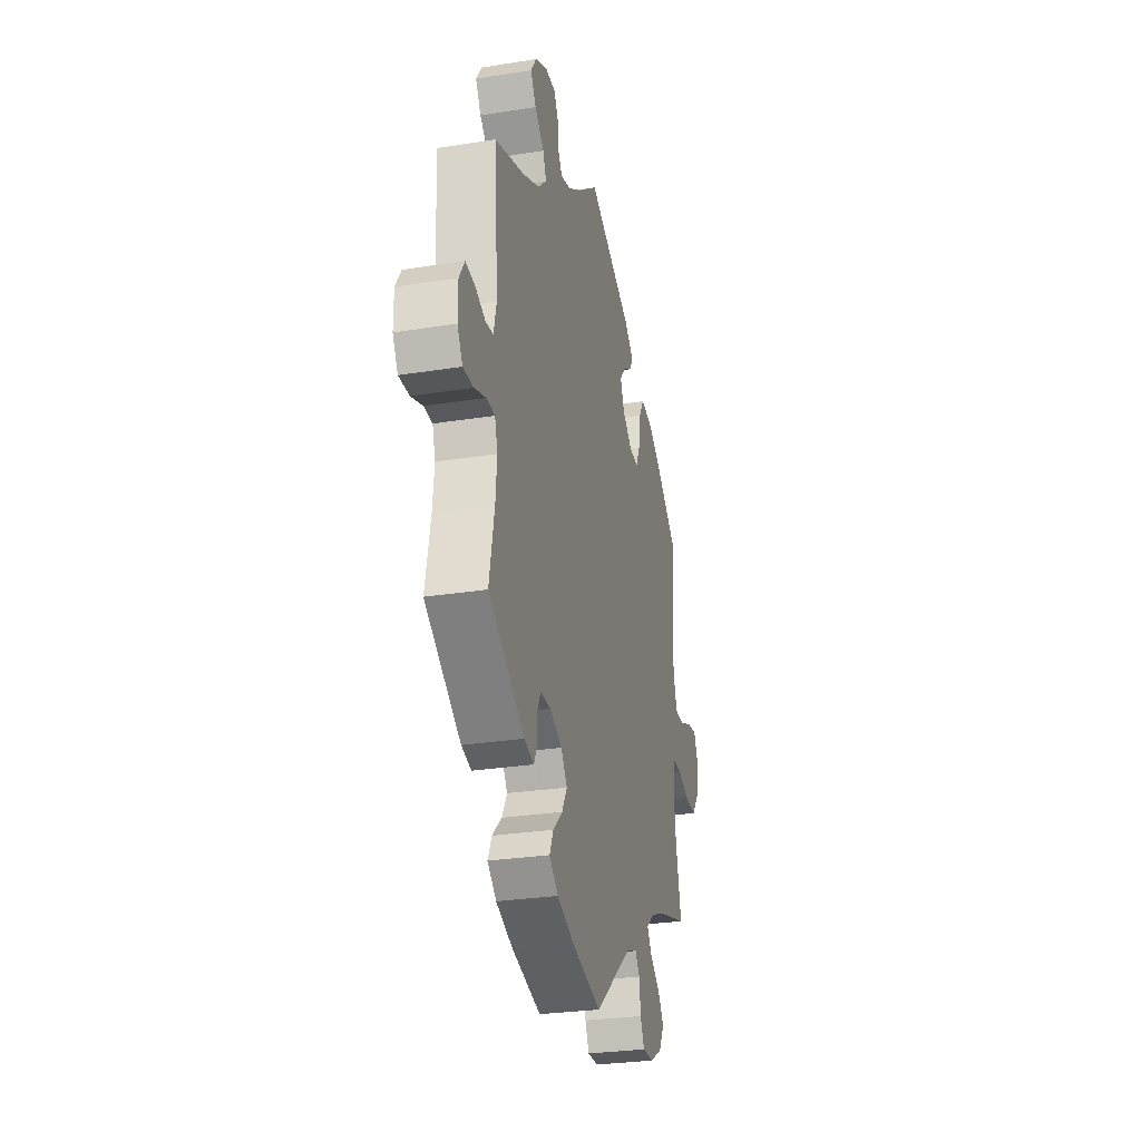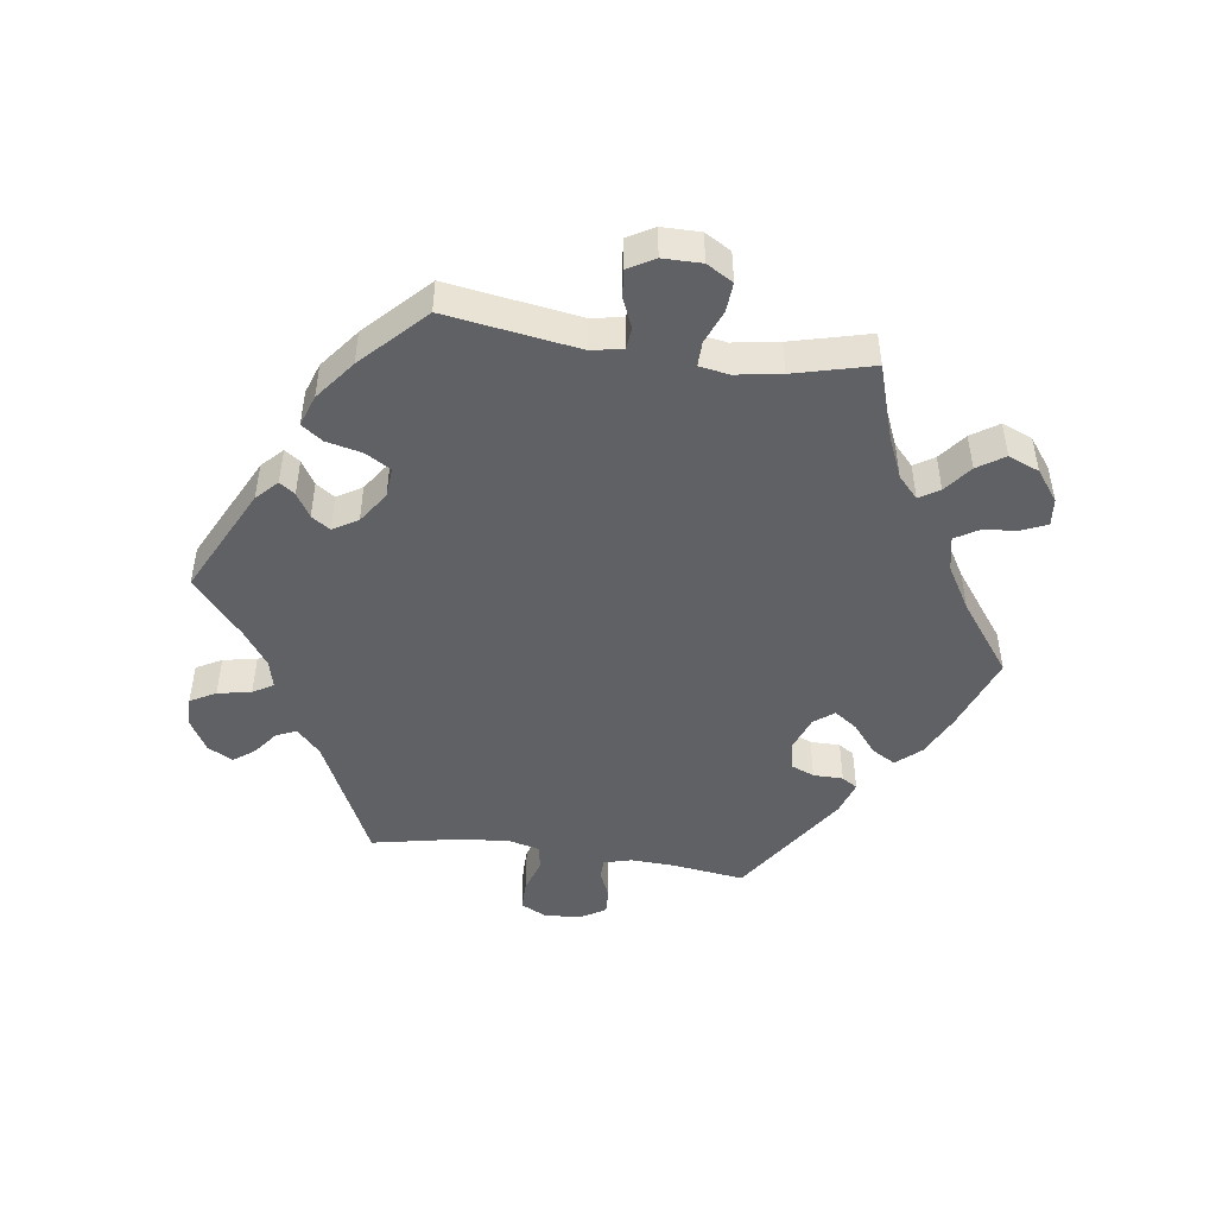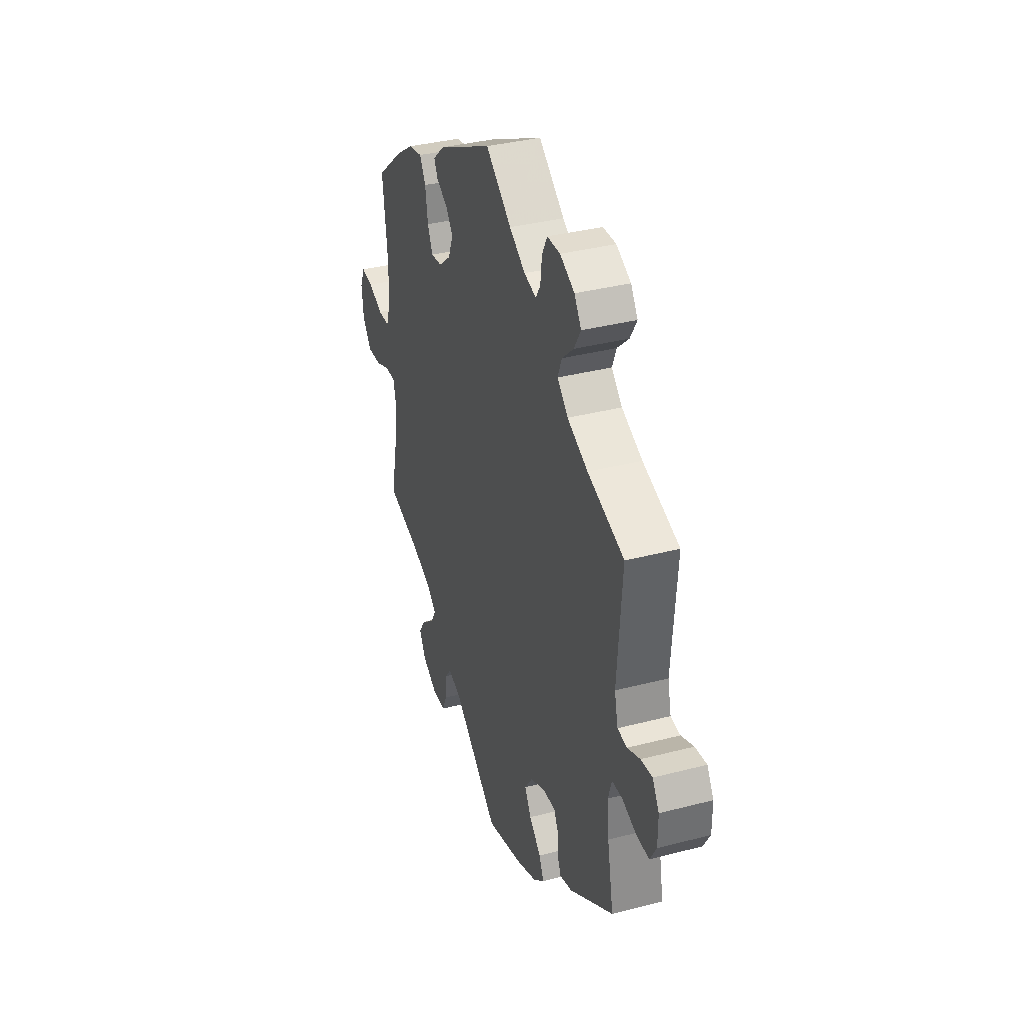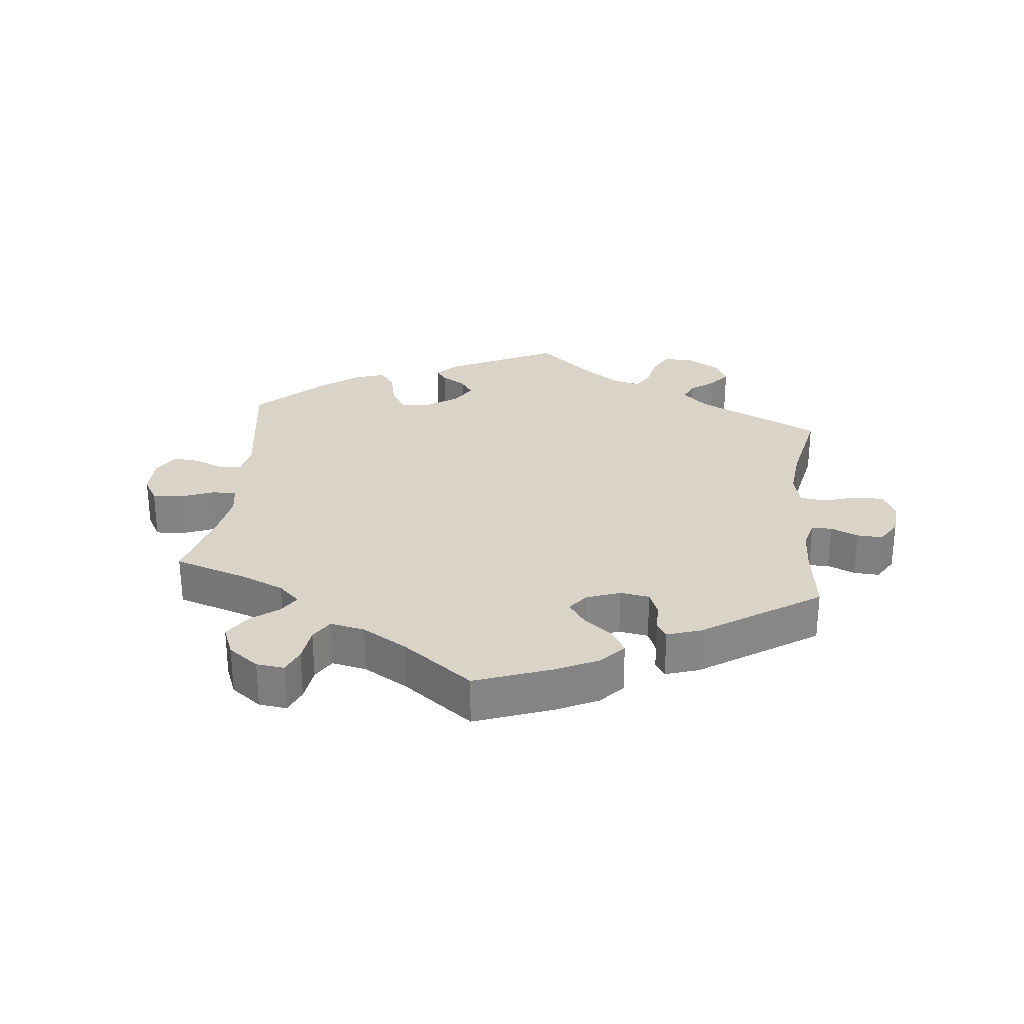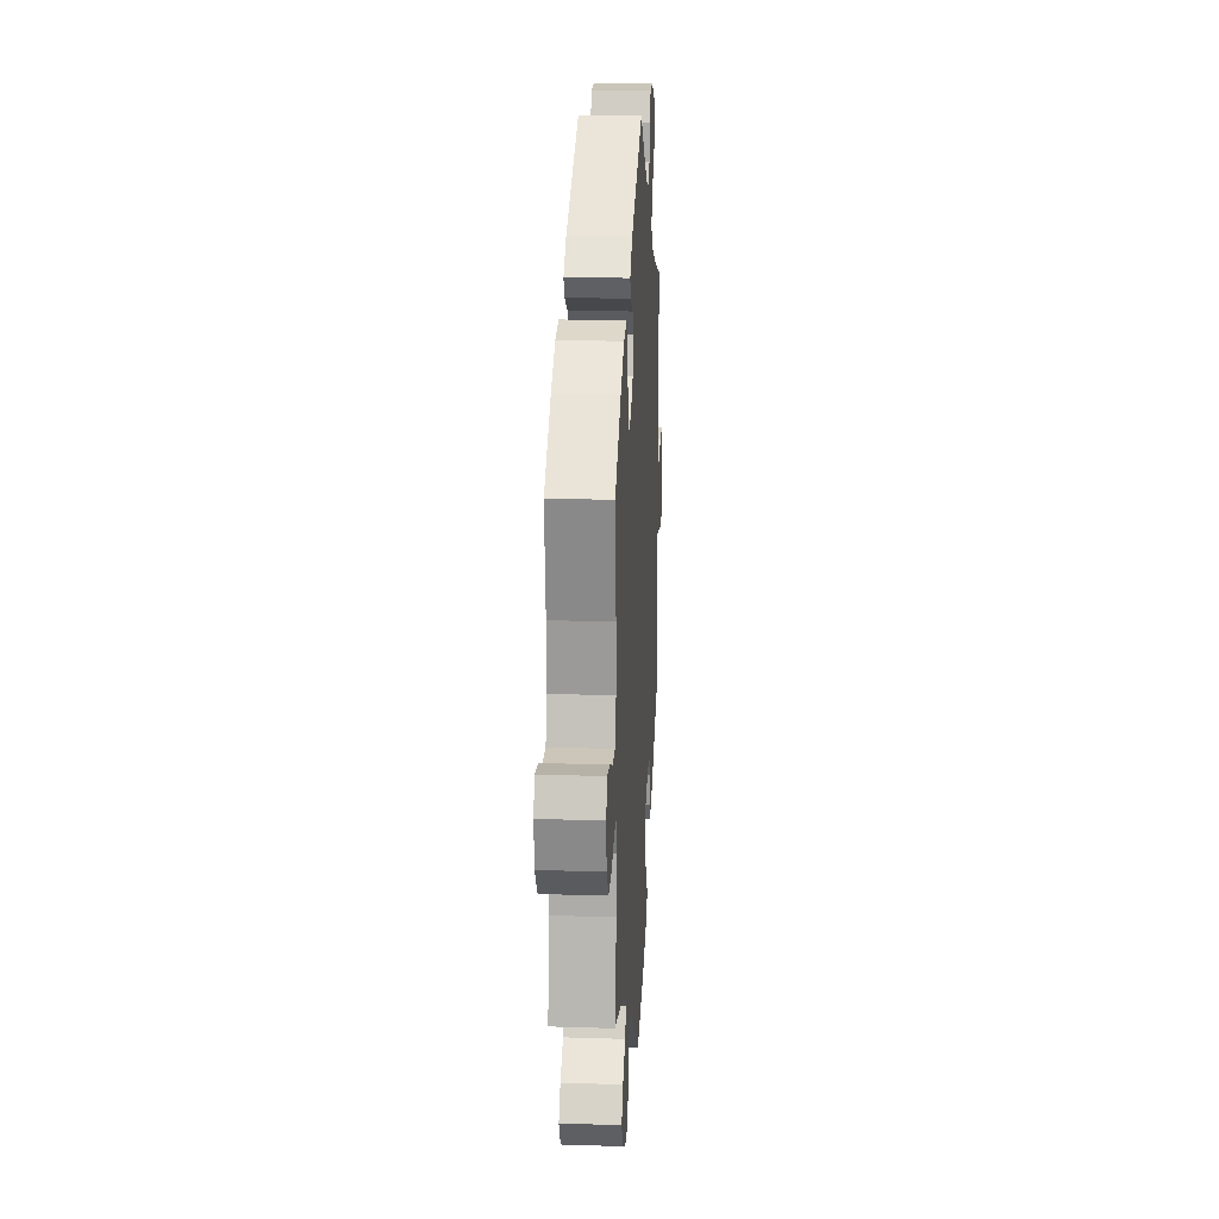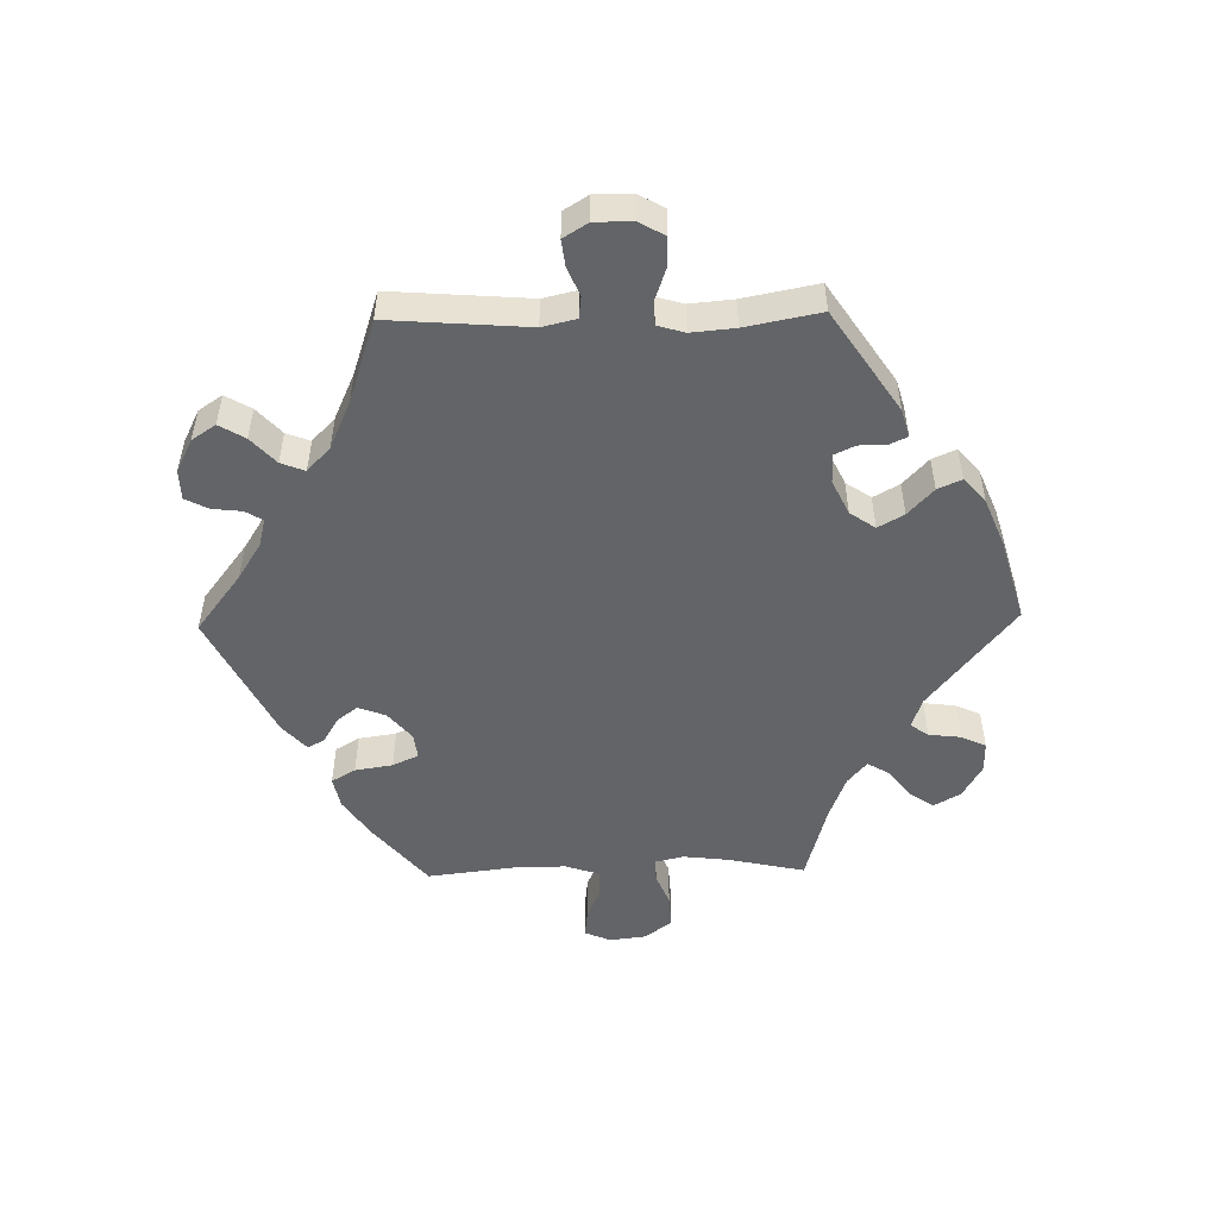
<metadata>
{"format":"obj","ext":"obj","renderer":"f3d","projection":"perspective","resolution":1024,"background":"white","views":[{"elev":-28.0,"azim":103.6,"up":"+Z"},{"elev":-47.7,"azim":-158.2,"up":"+Y"},{"elev":36.1,"azim":71.2,"up":"+Z"},{"elev":28.5,"azim":-53.8,"up":"+Y"},{"elev":19.4,"azim":-86.6,"up":"+Z"},{"elev":-51.1,"azim":91.2,"up":"+Y"}]}
</metadata>
<code>
v 0.089 0.07 0.51
v 0.144 0.07 0.475
v 0.186 0.07 0.464
v 0.202 0.07 0.49
v 0.207 0.07 0.535
v 0.225 0.07 0.57
v 0.27 0.07 0.571
v 0.32 0.07 0.546
v 0.344 0.07 0.51
v 0.321 0.07 0.471
v 0.281 0.07 0.434
v 0.267 0.07 0.398
v 0.304 0.07 0.363
v 0.375 0.07 0.331
v 0.501 0.07 0.289
v 0.485 0.07 0.079
v 0.497 0.07 0.028
v 0.53 0.07 0.024
v 0.573 0.07 0.042
v 0.613 0.07 0.047
v 0.636 0.07 0.01
v 0.636 0.07 -0.047
v 0.614 0.07 -0.086
v 0.57 0.07 -0.085
v 0.521 0.07 -0.068
v 0.485 0.07 -0.069
v 0.473 0.07 -0.11
v 0.479 0.07 -0.176
v 0.501 0.07 -0.289
v 0.348 0.07 -0.391
v 0.306 0.07 -0.403
v 0.294 0.07 -0.377
v 0.293 0.07 -0.334
v 0.278 0.07 -0.303
v 0.234 0.07 -0.304
v 0.182 0.07 -0.329
v 0.156 0.07 -0.367
v 0.178 0.07 -0.406
v 0.219 0.07 -0.444
v 0.235 0.07 -0.48
v 0.197 0.07 -0.513
v 0.126 0.07 -0.542
v 0 0.07 -0.578
v -0.159 0.07 -0.451
v -0.205 0.07 -0.435
v -0.224 0.07 -0.462
v -0.23 0.07 -0.511
v -0.247 0.07 -0.548
v -0.293 0.07 -0.548
v -0.344 0.07 -0.519
v -0.367 0.07 -0.479
v -0.342 0.07 -0.442
v -0.299 0.07 -0.408
v -0.28 0.07 -0.376
v -0.315 0.07 -0.347
v -0.381 0.07 -0.322
v -0.5 0.07 -0.289
v -0.475 0.07 -0.173
v -0.467 0.07 -0.104
v -0.477 0.07 -0.061
v -0.513 0.07 -0.062
v -0.562 0.07 -0.082
v -0.611 0.07 -0.085
v -0.642 0.07 -0.045
v -0.649 0.07 0.012
v -0.632 0.07 0.051
v -0.591 0.07 0.046
v -0.541 0.07 0.025
v -0.501 0.07 0.026
v -0.484 0.07 0.077
v -0.485 0.07 0.156
v -0.501 0.07 0.288
v -0.405 0.07 0.368
v -0.346 0.07 0.408
v -0.298 0.07 0.418
v -0.277 0.07 0.382
v -0.268 0.07 0.325
v -0.25 0.07 0.286
v -0.212 0.07 0.291
v -0.17 0.07 0.326
v -0.154 0.07 0.368
v -0.178 0.07 0.399
v -0.217 0.07 0.422
v -0.23 0.07 0.447
v -0.19 0.07 0.483
v 0 0.07 0.578
v 0.089 0 0.51
v 0.144 0 0.475
v 0.186 0 0.464
v 0.202 0 0.49
v 0.207 0 0.535
v 0.225 0 0.57
v 0.27 0 0.571
v 0.32 0 0.546
v 0.344 0 0.51
v 0.321 0 0.471
v 0.281 0 0.434
v 0.267 0 0.398
v 0.304 0 0.363
v 0.375 0 0.331
v 0.501 0 0.289
v 0.485 0 0.079
v 0.497 0 0.028
v 0.53 0 0.024
v 0.573 0 0.042
v 0.613 0 0.047
v 0.636 0 0.01
v 0.636 0 -0.047
v 0.614 0 -0.086
v 0.57 0 -0.085
v 0.521 0 -0.068
v 0.485 0 -0.069
v 0.473 0 -0.11
v 0.479 0 -0.176
v 0.501 0 -0.289
v 0.348 0 -0.391
v 0.306 0 -0.403
v 0.294 0 -0.377
v 0.293 0 -0.334
v 0.278 0 -0.303
v 0.234 0 -0.304
v 0.182 0 -0.329
v 0.156 0 -0.367
v 0.178 0 -0.406
v 0.219 0 -0.444
v 0.235 0 -0.48
v 0.197 0 -0.513
v 0.126 0 -0.542
v 0 0 -0.578
v -0.159 0 -0.451
v -0.205 0 -0.435
v -0.224 0 -0.462
v -0.23 0 -0.511
v -0.247 0 -0.548
v -0.293 0 -0.548
v -0.344 0 -0.519
v -0.367 0 -0.479
v -0.342 0 -0.442
v -0.299 0 -0.408
v -0.28 0 -0.376
v -0.315 0 -0.347
v -0.381 0 -0.322
v -0.5 0 -0.289
v -0.475 0 -0.173
v -0.467 0 -0.104
v -0.477 0 -0.061
v -0.513 0 -0.062
v -0.562 0 -0.082
v -0.611 0 -0.085
v -0.642 0 -0.045
v -0.649 0 0.012
v -0.632 0 0.051
v -0.591 0 0.046
v -0.541 0 0.025
v -0.501 0 0.026
v -0.484 0 0.077
v -0.485 0 0.156
v -0.501 0 0.288
v -0.405 0 0.368
v -0.346 0 0.408
v -0.298 0 0.418
v -0.277 0 0.382
v -0.268 0 0.325
v -0.25 0 0.286
v -0.212 0 0.291
v -0.17 0 0.326
v -0.154 0 0.368
v -0.178 0 0.399
v -0.217 0 0.422
v -0.23 0 0.447
v -0.19 0 0.483
v 0 0 0.578
f 85 86 1
f 82 83 84 85
f 81 82 85 1
f 80 81 1 2
f 79 80 2 3
f 74 75 76 77
f 74 77 78
f 71 72 73 74
f 70 71 74 78
f 69 70 78 79
f 65 66 67 68
f 65 68 69
f 64 65 69
f 61 62 63 64
f 60 61 64 69
f 56 57 58
f 55 56 58 59
f 54 55 59 60
f 50 51 52 53
f 50 53 54
f 49 50 54
f 46 47 48 49
f 45 46 49 54
f 44 45 54 60
f 38 39 40 41
f 37 38 41 42
f 30 31 32 33
f 28 29 30 33
f 27 28 33 34
f 26 27 34 35
f 22 23 24 25
f 22 25 26
f 21 22 26
f 18 19 20 21
f 17 18 21 26
f 16 17 26 35
f 14 15 16 35
f 8 9 10 11
f 8 11 12
f 7 8 12
f 4 5 6 7
f 3 4 7 12
f 79 3 12 13
f 37 42 43 44
f 36 37 44 60
f 36 60 69 79
f 35 36 79
f 13 14 35 79
f 87 172 171
f 171 170 169 168
f 87 171 168 167
f 88 87 167 166
f 89 88 166 165
f 163 162 161 160
f 164 163 160
f 160 159 158 157
f 164 160 157 156
f 165 164 156 155
f 154 153 152 151
f 155 154 151
f 155 151 150
f 150 149 148 147
f 155 150 147 146
f 144 143 142
f 145 144 142 141
f 146 145 141 140
f 139 138 137 136
f 140 139 136
f 140 136 135
f 135 134 133 132
f 140 135 132 131
f 146 140 131 130
f 127 126 125 124
f 128 127 124 123
f 119 118 117 116
f 119 116 115 114
f 120 119 114 113
f 121 120 113 112
f 111 110 109 108
f 112 111 108
f 112 108 107
f 107 106 105 104
f 112 107 104 103
f 121 112 103 102
f 121 102 101 100
f 97 96 95 94
f 98 97 94
f 98 94 93
f 93 92 91 90
f 98 93 90 89
f 99 98 89 165
f 130 129 128 123
f 146 130 123 122
f 165 155 146 122
f 165 122 121
f 165 121 100 99
f 1 87 88 2
f 2 88 89 3
f 3 89 90 4
f 4 90 91 5
f 5 91 92 6
f 6 92 93 7
f 7 93 94 8
f 8 94 95 9
f 9 95 96 10
f 10 96 97 11
f 11 97 98 12
f 12 98 99 13
f 13 99 100 14
f 14 100 101 15
f 15 101 102 16
f 16 102 103 17
f 17 103 104 18
f 18 104 105 19
f 19 105 106 20
f 20 106 107 21
f 21 107 108 22
f 22 108 109 23
f 23 109 110 24
f 24 110 111 25
f 25 111 112 26
f 26 112 113 27
f 27 113 114 28
f 28 114 115 29
f 29 115 116 30
f 30 116 117 31
f 31 117 118 32
f 32 118 119 33
f 33 119 120 34
f 34 120 121 35
f 35 121 122 36
f 36 122 123 37
f 37 123 124 38
f 38 124 125 39
f 39 125 126 40
f 40 126 127 41
f 41 127 128 42
f 42 128 129 43
f 43 129 130 44
f 44 130 131 45
f 45 131 132 46
f 46 132 133 47
f 47 133 134 48
f 48 134 135 49
f 49 135 136 50
f 50 136 137 51
f 51 137 138 52
f 52 138 139 53
f 53 139 140 54
f 54 140 141 55
f 55 141 142 56
f 56 142 143 57
f 57 143 144 58
f 58 144 145 59
f 59 145 146 60
f 60 146 147 61
f 61 147 148 62
f 62 148 149 63
f 63 149 150 64
f 64 150 151 65
f 65 151 152 66
f 66 152 153 67
f 67 153 154 68
f 68 154 155 69
f 69 155 156 70
f 70 156 157 71
f 71 157 158 72
f 72 158 159 73
f 73 159 160 74
f 74 160 161 75
f 75 161 162 76
f 76 162 163 77
f 77 163 164 78
f 78 164 165 79
f 79 165 166 80
f 80 166 167 81
f 81 167 168 82
f 82 168 169 83
f 83 169 170 84
f 84 170 171 85
f 85 171 172 86
f 86 172 87 1

</code>
